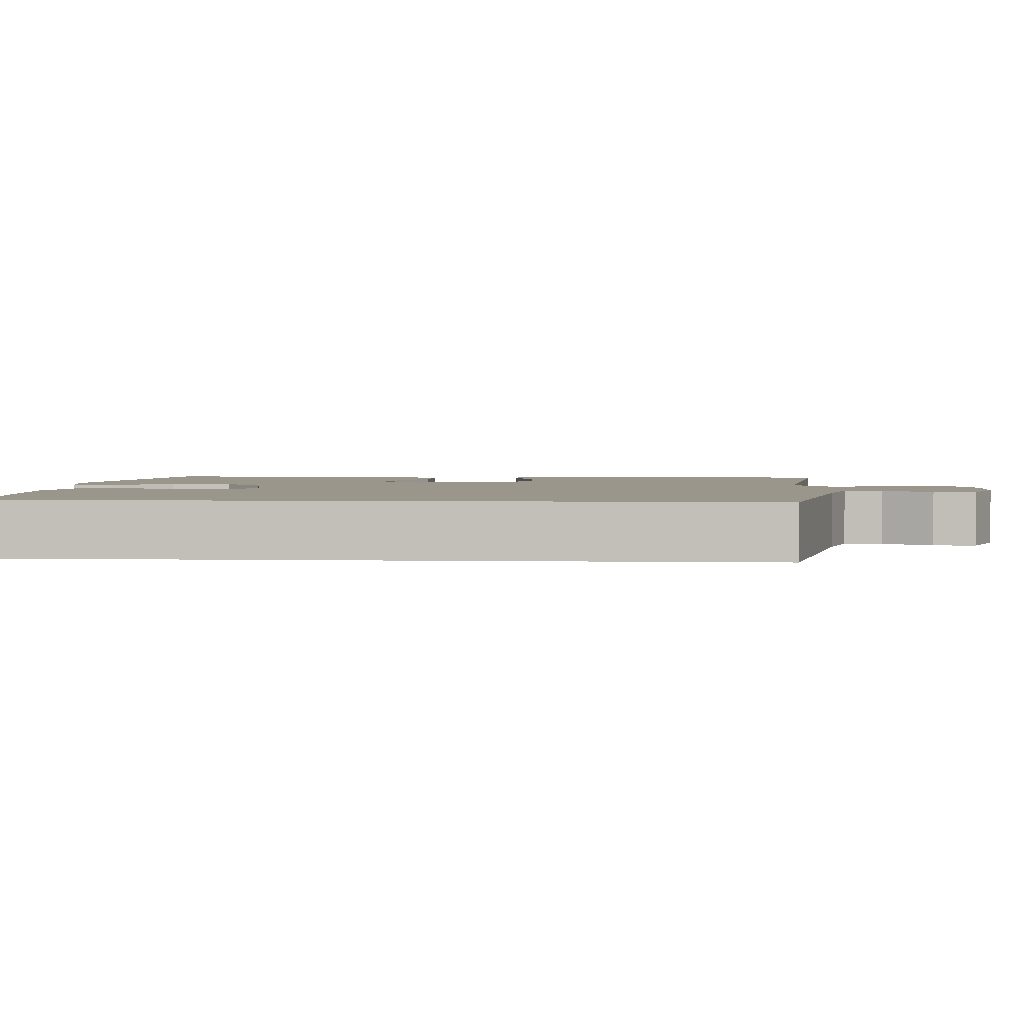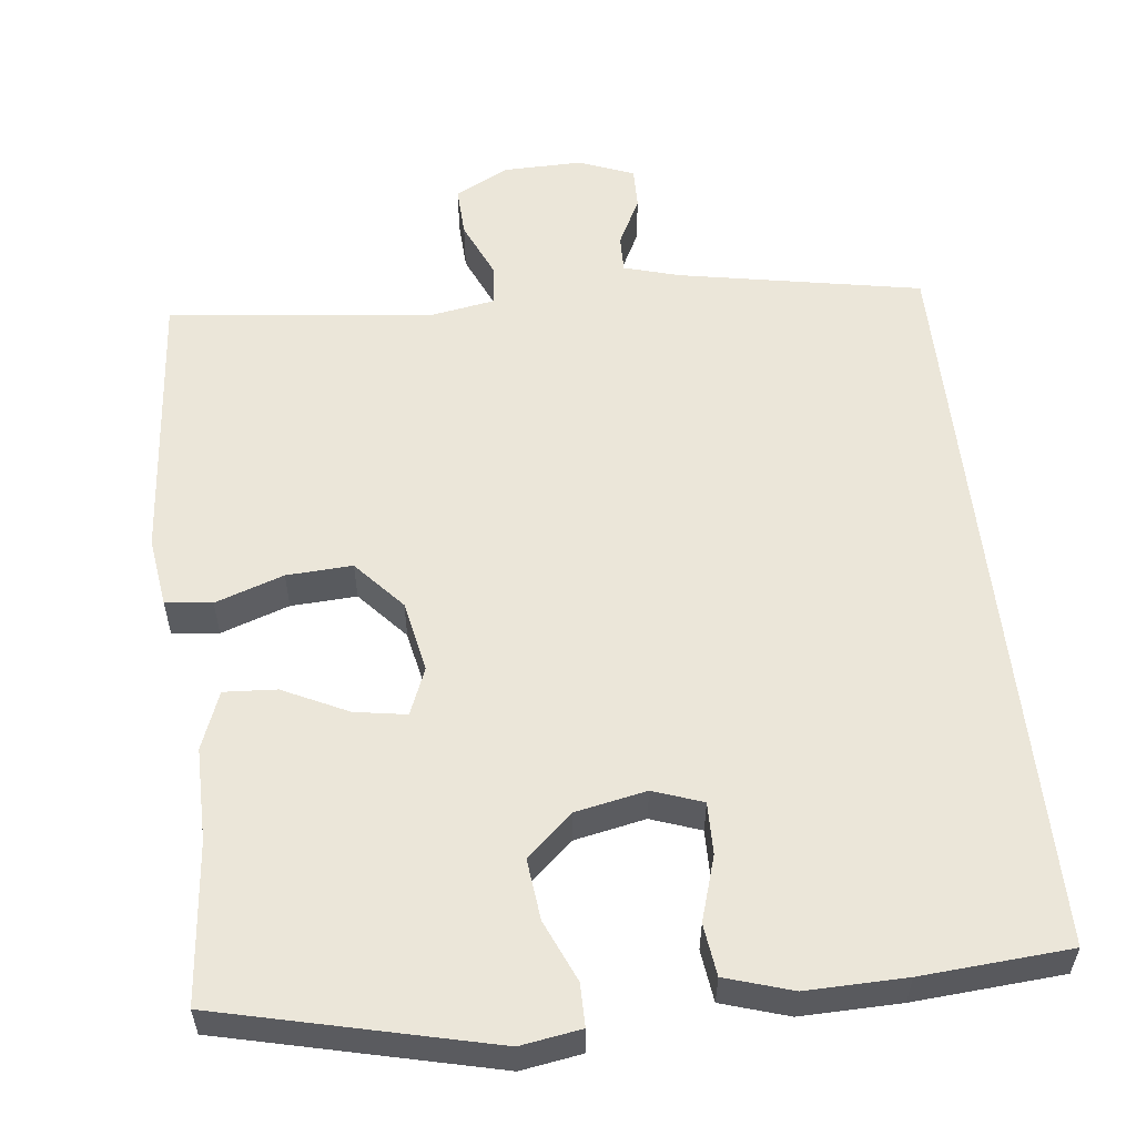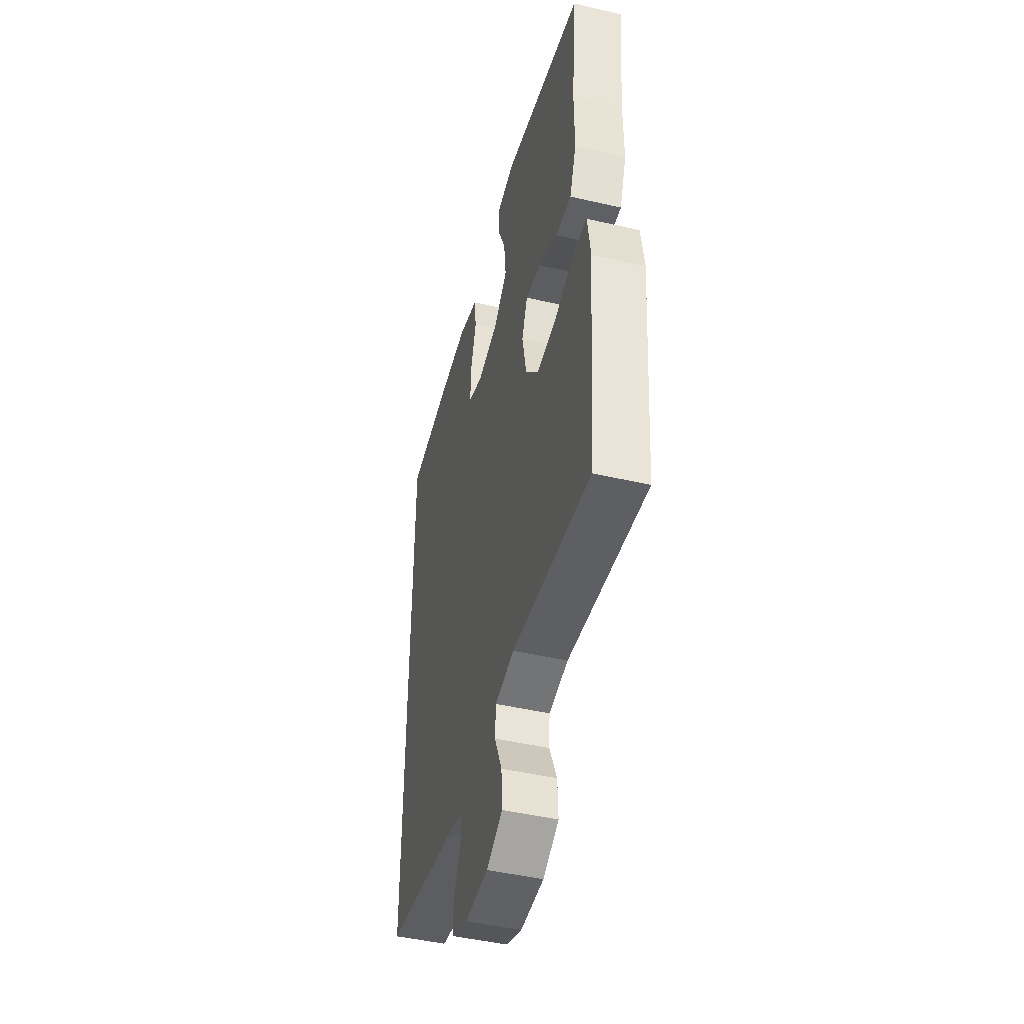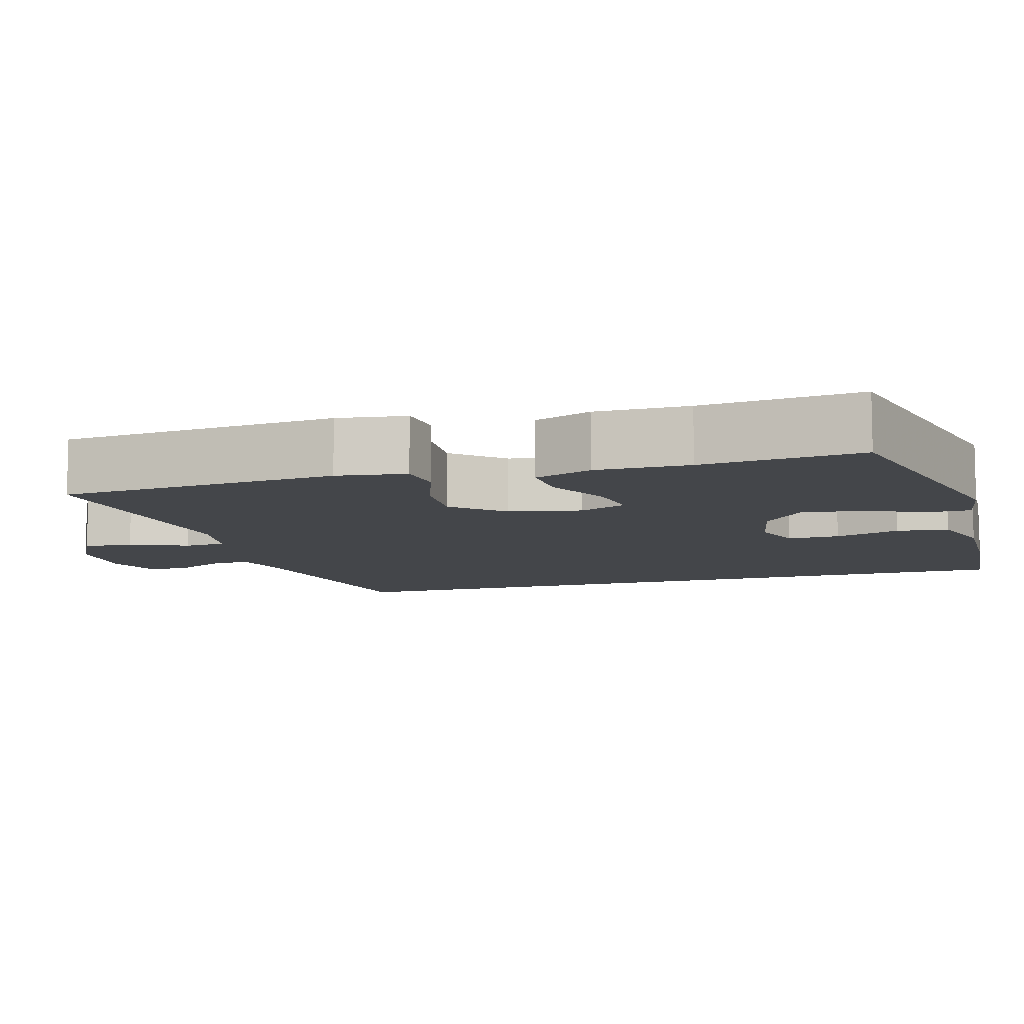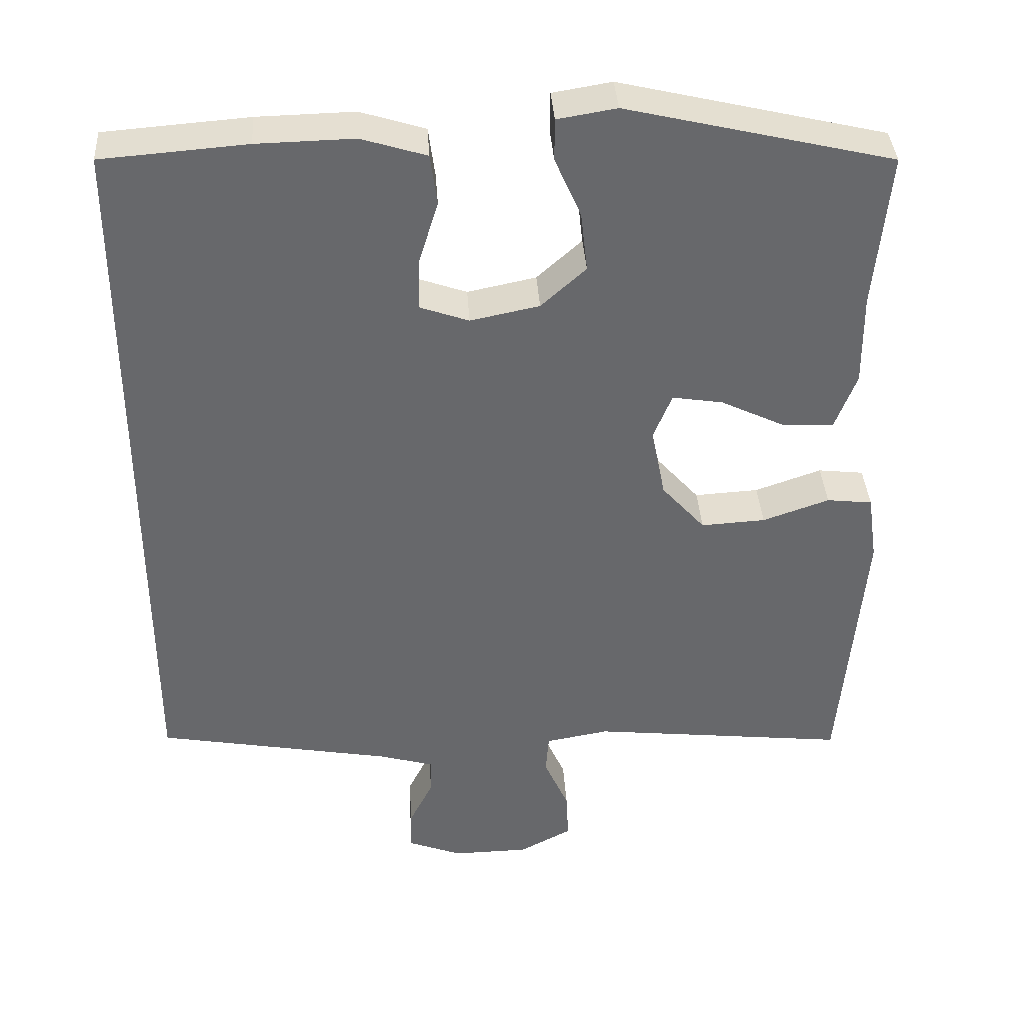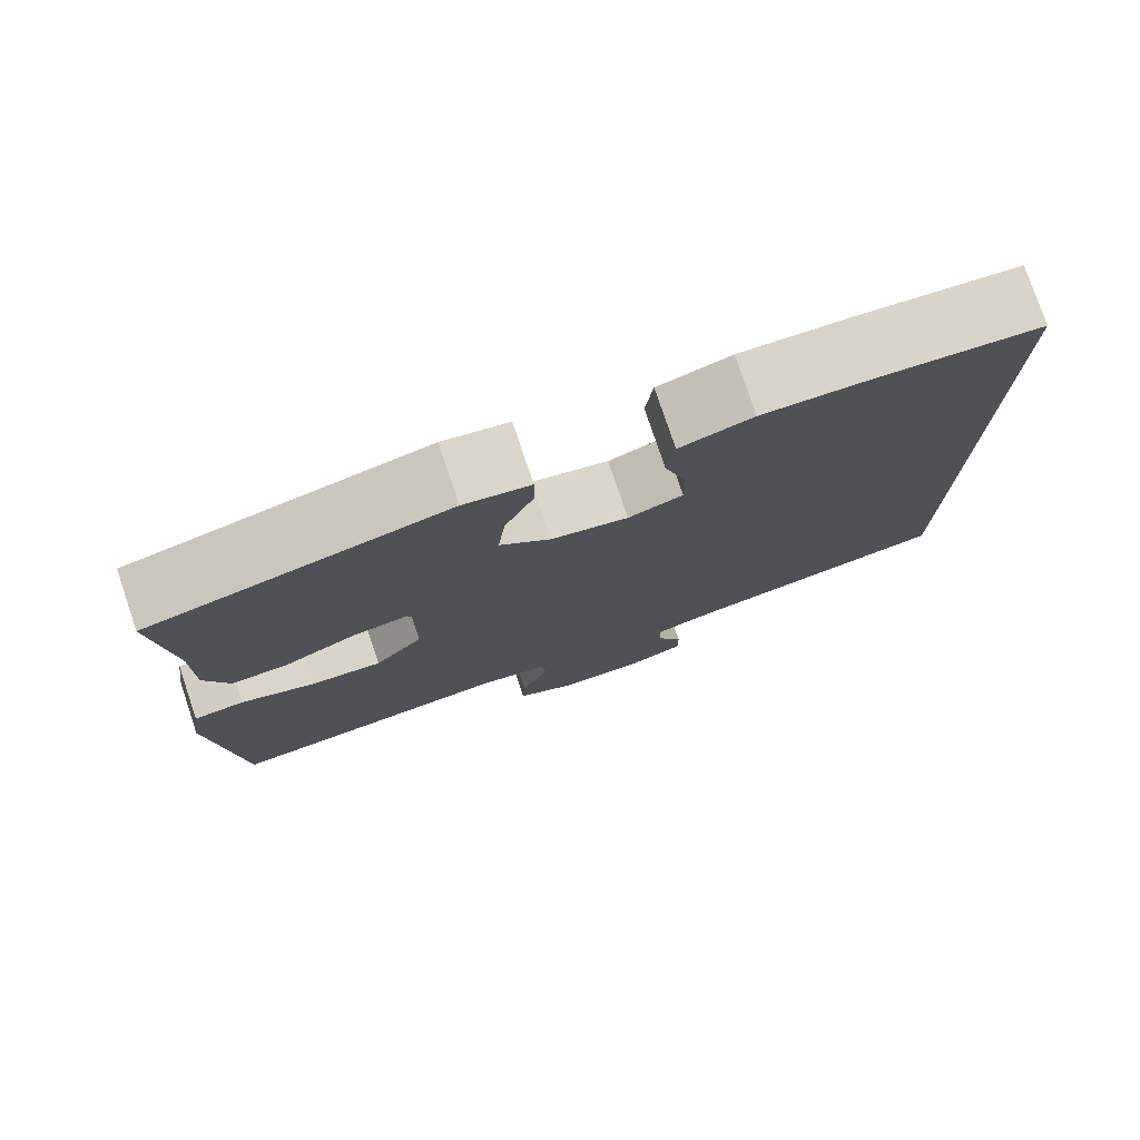
<metadata>
{"format":"obj","ext":"obj","renderer":"f3d","projection":"perspective","resolution":1024,"background":"white","views":[{"elev":2.5,"azim":94.3,"up":"+Y"},{"elev":56.3,"azim":-6.3,"up":"+Y"},{"elev":-46.3,"azim":-104.8,"up":"+Z"},{"elev":-9.4,"azim":-73.8,"up":"+Y"},{"elev":37.8,"azim":176.4,"up":"+Z"},{"elev":77.7,"azim":-18.6,"up":"+Z"}]}
</metadata>
<code>
v 0.5 0.07 -0.436
v 0.183 0.07 -0.494
v 0.11 0.07 -0.515
v 0.111 0.07 -0.564
v 0.143 0.07 -0.628
v 0.144 0.07 -0.683
v 0.072 0.07 -0.711
v -0.031 0.07 -0.709
v -0.101 0.07 -0.672
v -0.098 0.07 -0.606
v -0.065 0.07 -0.531
v -0.069 0.07 -0.477
v -0.154 0.07 -0.462
v -0.5 0.07 -0.5
v -0.531 0.07 -0.135
v -0.518 0.07 -0.044
v -0.457 0.07 -0.037
v -0.368 0.07 -0.068
v -0.282 0.07 -0.073
v -0.224 0.07 -0.008
v -0.205 0.07 0.086
v -0.23 0.07 0.148
v -0.298 0.07 0.137
v -0.383 0.07 0.096
v -0.452 0.07 0.092
v -0.481 0.07 0.168
v -0.48 0.07 0.291
v -0.5 0.07 0.5
v -0.145 0.07 0.584
v -0.066 0.07 0.571
v -0.066 0.07 0.515
v -0.101 0.07 0.435
v -0.11 0.07 0.355
v -0.05 0.07 0.301
v 0.042 0.07 0.282
v 0.107 0.07 0.305
v 0.106 0.07 0.373
v 0.08 0.07 0.458
v 0.089 0.07 0.526
v 0.176 0.07 0.553
v 0.306 0.07 0.55
v 0.5 0.07 0.535
v 0.5 0 -0.436
v 0.183 0 -0.494
v 0.11 0 -0.515
v 0.111 0 -0.564
v 0.143 0 -0.628
v 0.144 0 -0.683
v 0.072 0 -0.711
v -0.031 0 -0.709
v -0.101 0 -0.672
v -0.098 0 -0.606
v -0.065 0 -0.531
v -0.069 0 -0.477
v -0.154 0 -0.462
v -0.5 0 -0.5
v -0.531 0 -0.135
v -0.518 0 -0.044
v -0.457 0 -0.037
v -0.368 0 -0.068
v -0.282 0 -0.073
v -0.224 0 -0.008
v -0.205 0 0.086
v -0.23 0 0.148
v -0.298 0 0.137
v -0.383 0 0.096
v -0.452 0 0.092
v -0.481 0 0.168
v -0.48 0 0.291
v -0.5 0 0.5
v -0.145 0 0.584
v -0.066 0 0.571
v -0.066 0 0.515
v -0.101 0 0.435
v -0.11 0 0.355
v -0.05 0 0.301
v 0.042 0 0.282
v 0.107 0 0.305
v 0.106 0 0.373
v 0.08 0 0.458
v 0.089 0 0.526
v 0.176 0 0.553
v 0.306 0 0.55
v 0.5 0 0.535
f 41 42 1
f 40 41 1
f 39 40 1
f 38 39 1
f 37 38 1
f 36 37 1 2
f 35 36 2 3
f 34 35 3 4
f 33 34 4
f 30 31 32
f 29 30 32
f 28 29 32
f 27 28 32
f 27 32 33
f 26 27 33
f 25 26 33
f 24 25 33
f 23 24 33
f 22 23 33
f 21 22 33 4
f 16 17 18
f 15 16 18
f 14 15 18
f 13 14 18
f 12 13 18 19
f 9 10 11
f 8 9 11
f 7 8 11
f 6 7 11
f 5 6 11
f 4 5 11
f 4 11 12
f 20 21 4 12
f 12 19 20
f 43 84 83
f 43 83 82
f 43 82 81
f 43 81 80
f 43 80 79
f 44 43 79 78
f 45 44 78 77
f 46 45 77 76
f 46 76 75
f 74 73 72
f 74 72 71
f 74 71 70
f 74 70 69
f 75 74 69
f 75 69 68
f 75 68 67
f 75 67 66
f 75 66 65
f 75 65 64
f 46 75 64 63
f 60 59 58
f 60 58 57
f 60 57 56
f 60 56 55
f 61 60 55 54
f 53 52 51
f 53 51 50
f 53 50 49
f 53 49 48
f 53 48 47
f 53 47 46
f 54 53 46
f 54 46 63 62
f 62 61 54
f 1 43 44 2
f 2 44 45 3
f 3 45 46 4
f 4 46 47 5
f 5 47 48 6
f 6 48 49 7
f 7 49 50 8
f 8 50 51 9
f 9 51 52 10
f 10 52 53 11
f 11 53 54 12
f 12 54 55 13
f 13 55 56 14
f 14 56 57 15
f 15 57 58 16
f 16 58 59 17
f 17 59 60 18
f 18 60 61 19
f 19 61 62 20
f 20 62 63 21
f 21 63 64 22
f 22 64 65 23
f 23 65 66 24
f 24 66 67 25
f 25 67 68 26
f 26 68 69 27
f 27 69 70 28
f 28 70 71 29
f 29 71 72 30
f 30 72 73 31
f 31 73 74 32
f 32 74 75 33
f 33 75 76 34
f 34 76 77 35
f 35 77 78 36
f 36 78 79 37
f 37 79 80 38
f 38 80 81 39
f 39 81 82 40
f 40 82 83 41
f 41 83 84 42
f 42 84 43 1

</code>
